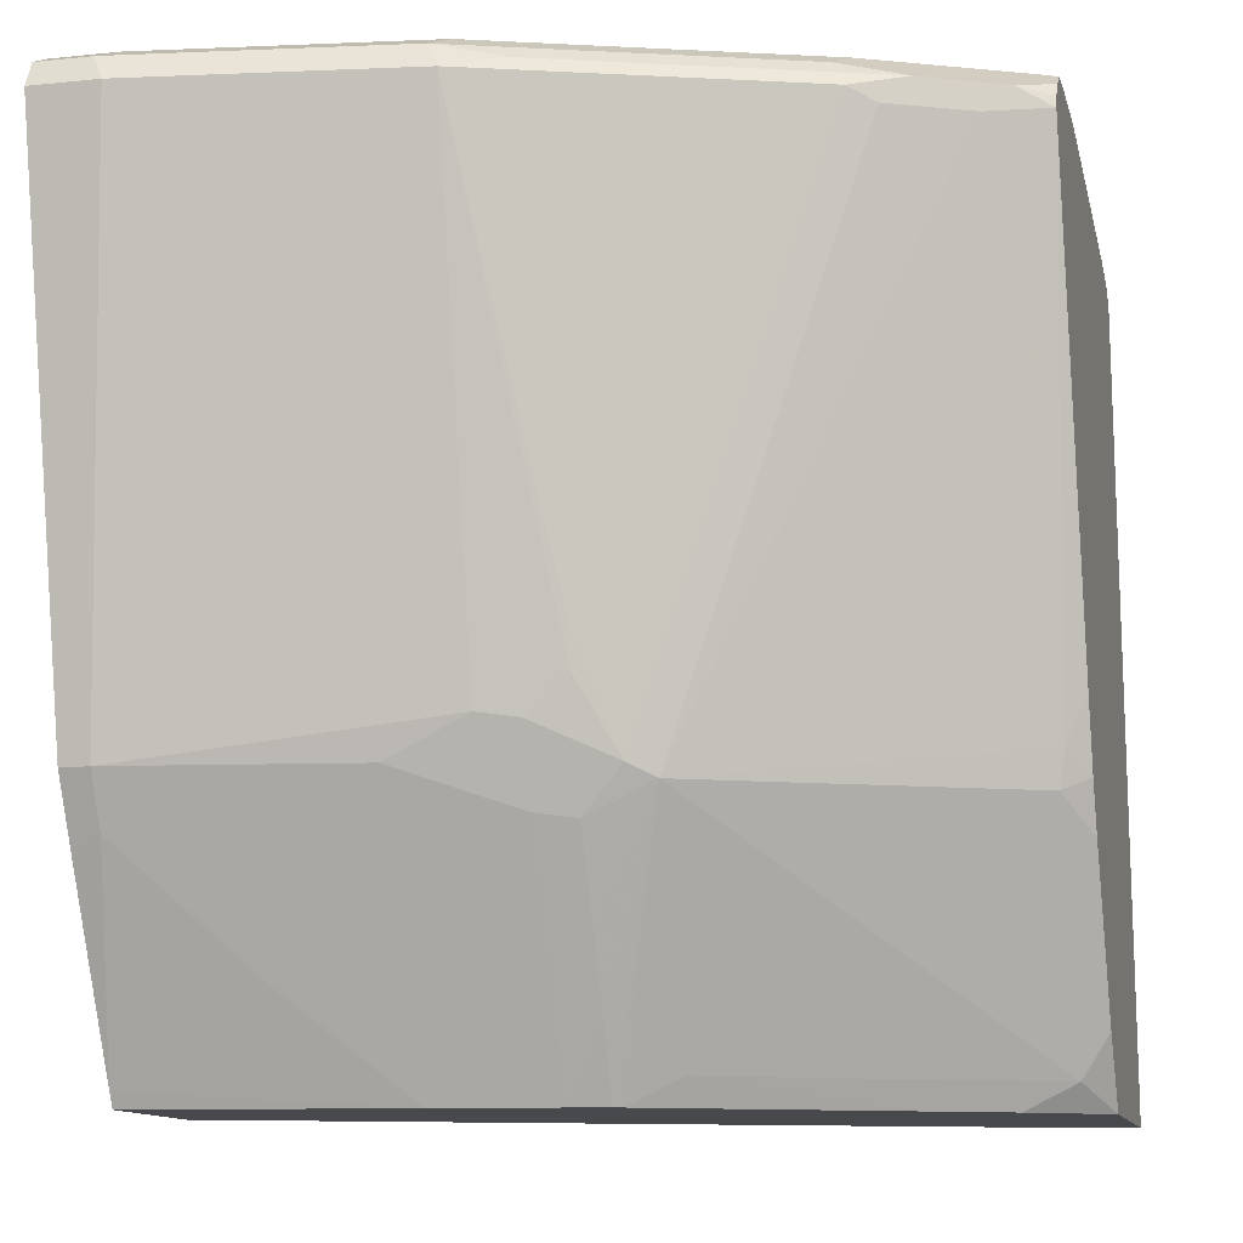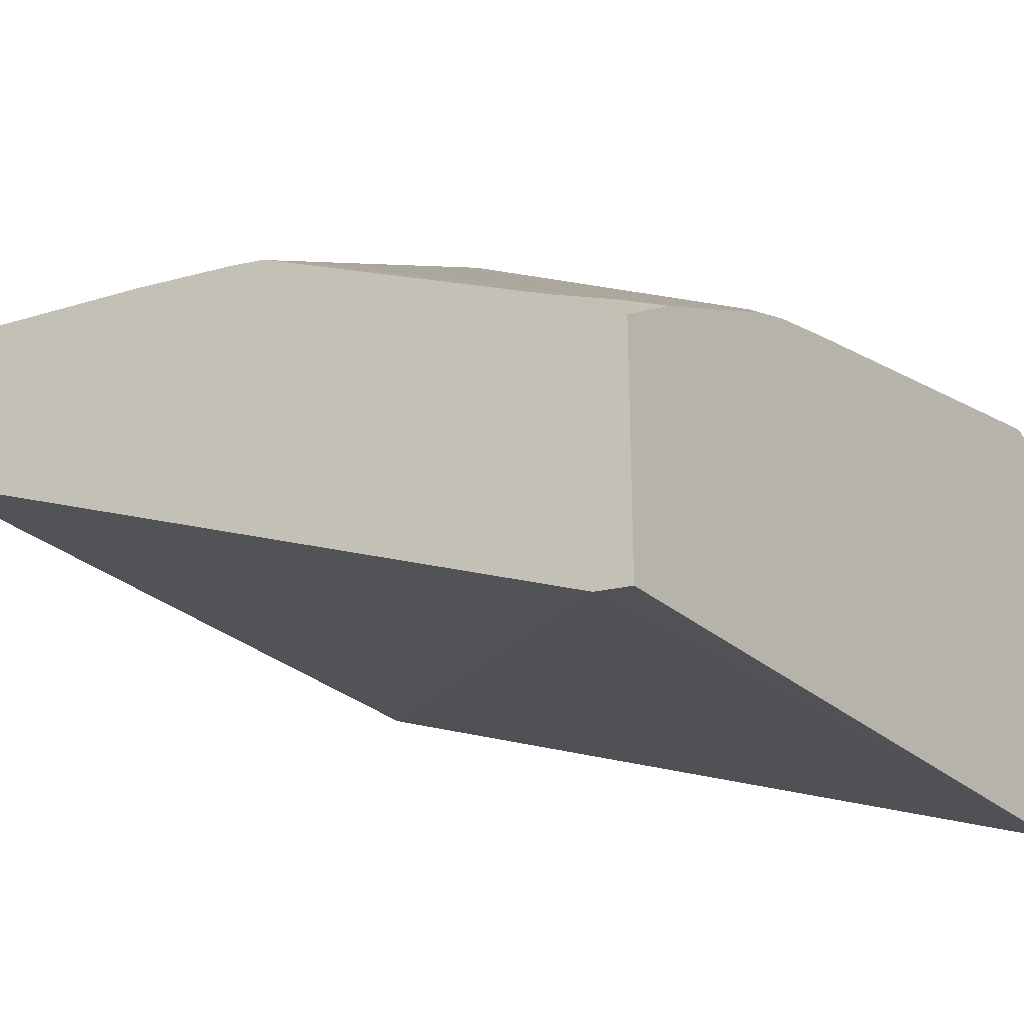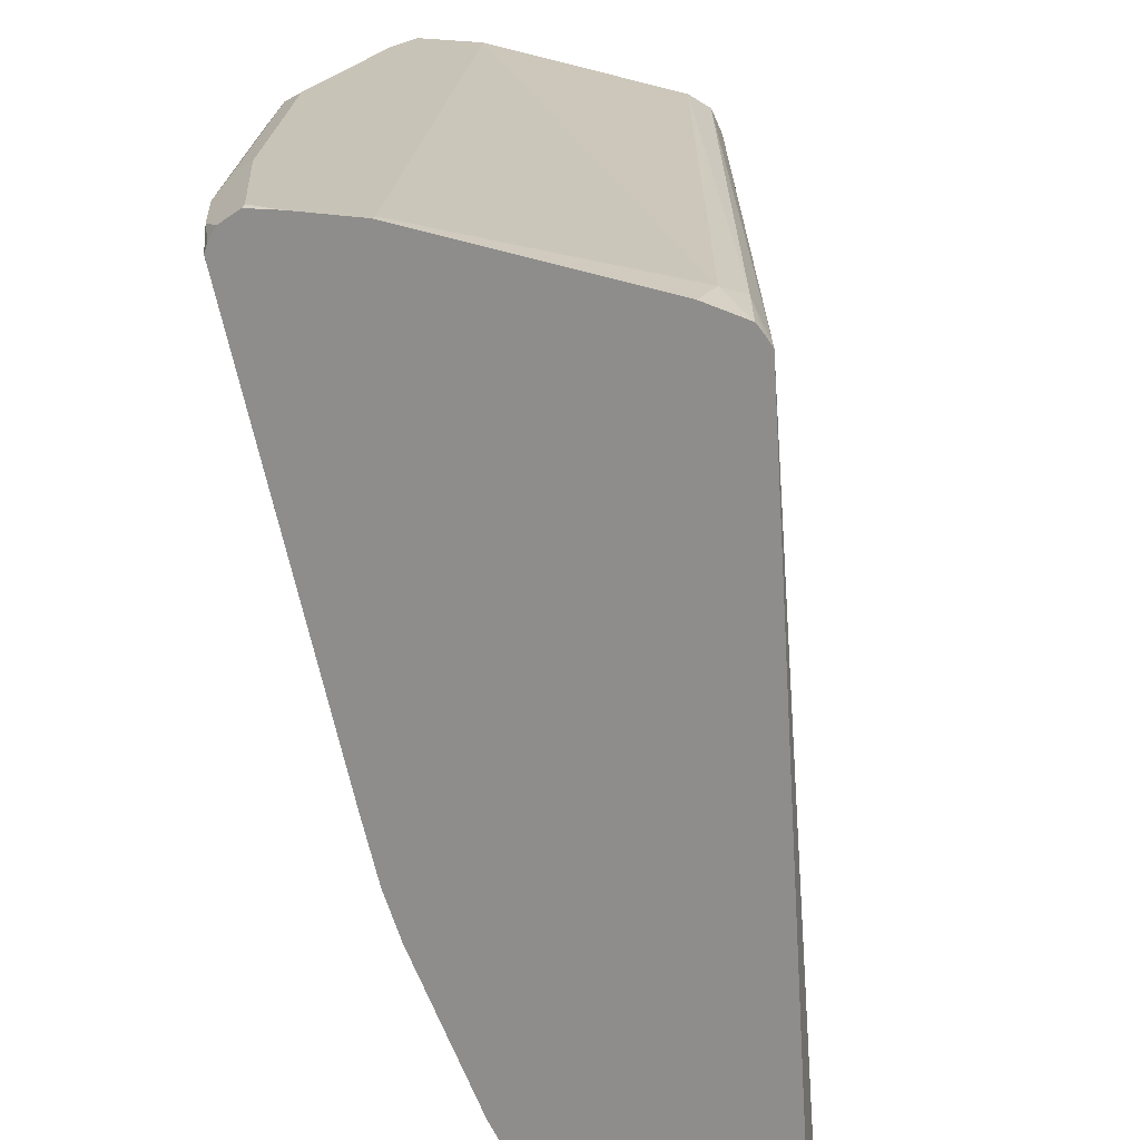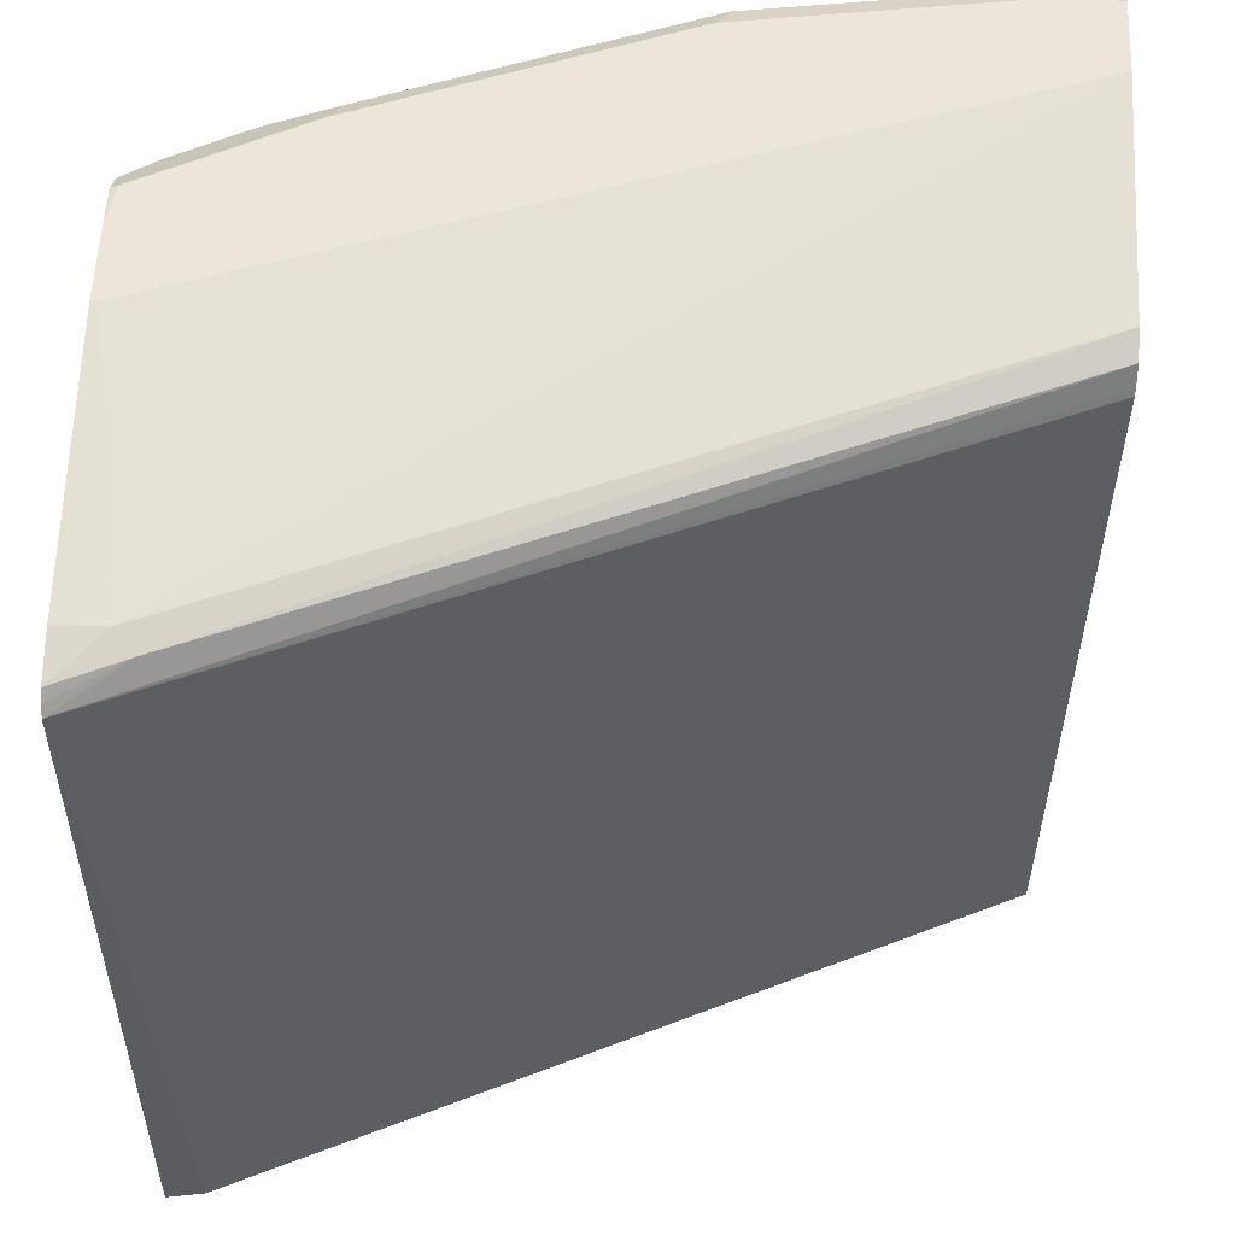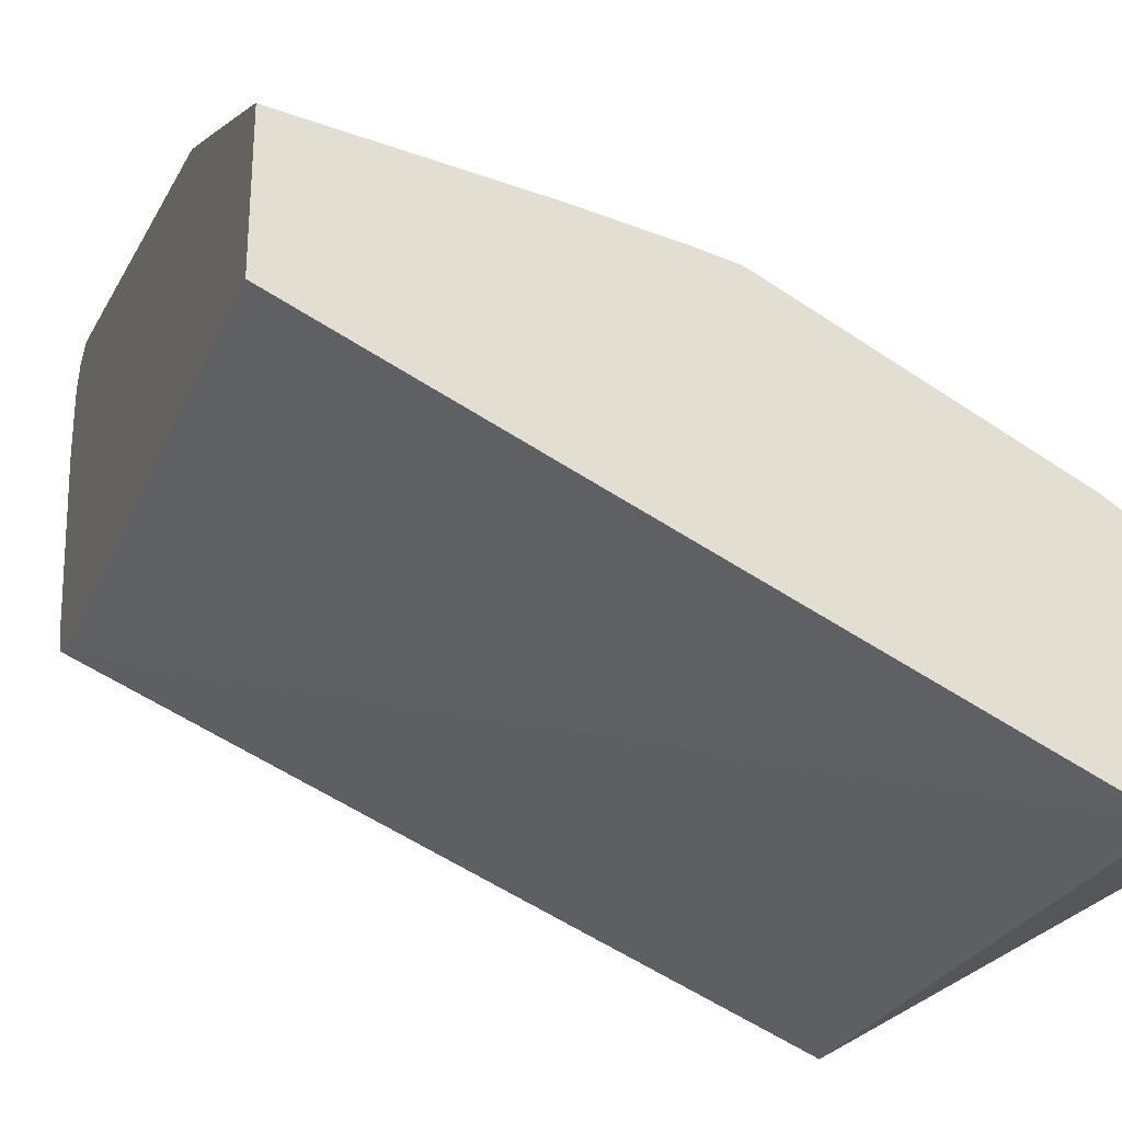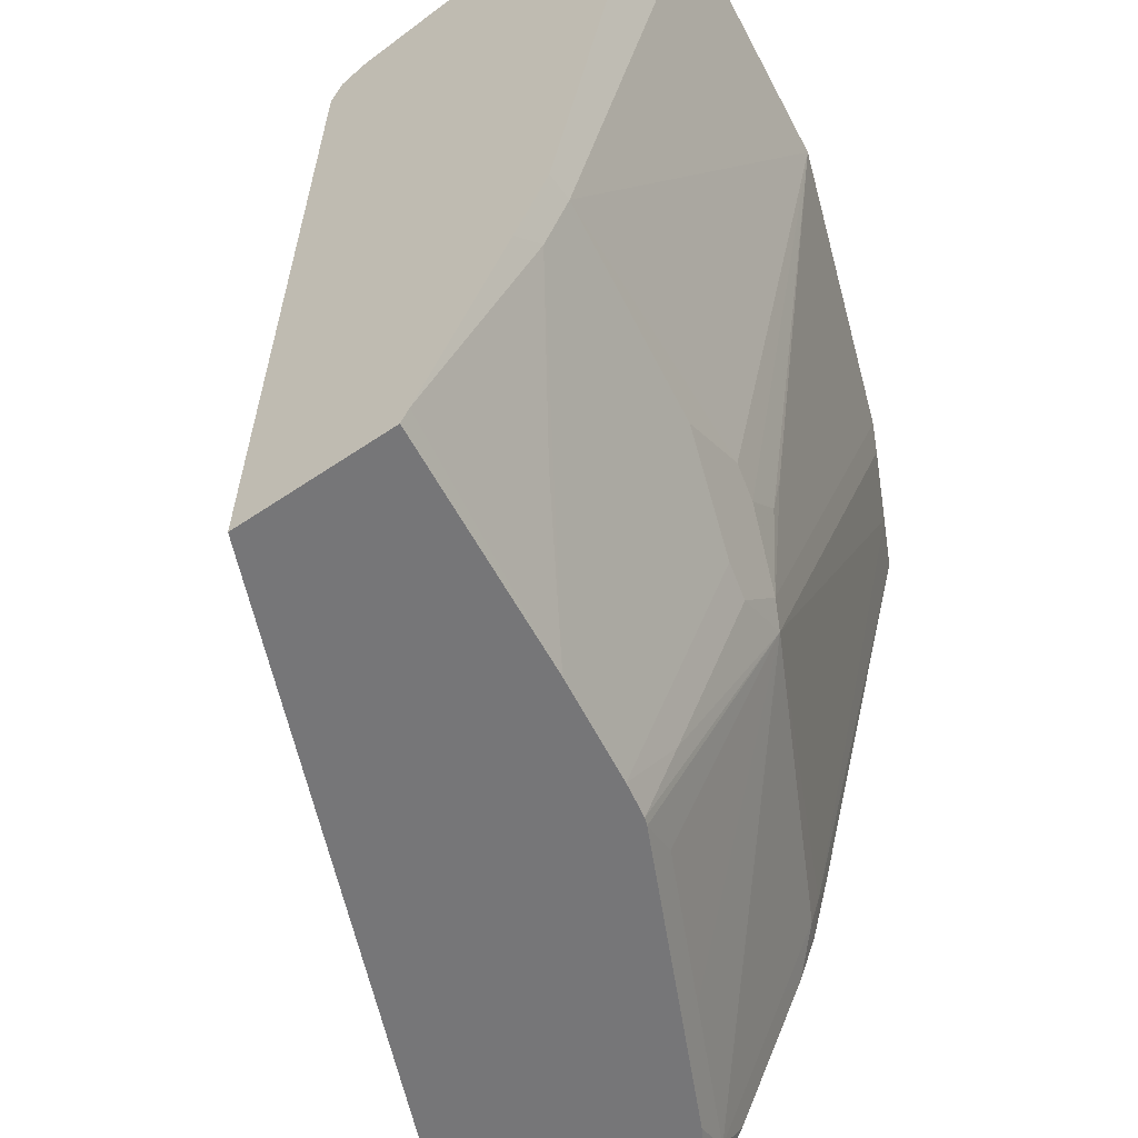
<metadata>
{"format":"obj","ext":"obj","renderer":"f3d","projection":"perspective","resolution":1024,"background":"white","views":[{"elev":-12.0,"azim":13.7,"up":"+Y"},{"elev":-29.0,"azim":34.5,"up":"+Z"},{"elev":19.6,"azim":112.7,"up":"+Y"},{"elev":57.1,"azim":-177.6,"up":"+Y"},{"elev":-27.6,"azim":-19.2,"up":"+Z"},{"elev":-56.9,"azim":-54.5,"up":"+Y"}]}
</metadata>
<code>
v 0.04319 0.02068 0.6703
v 0.4236 0.02068 0.4998
v 0.04319 0.02068 0.7523
v 0.04319 0.4002 0.6861
v 0.4421 0.02068 0.497
v 0.4421 0.404 0.5222
v 0.1716 0.02068 0.7345
v 0.04319 0.0282 0.7564
v 0.04319 0.4036 0.6877
v 0.4421 0.02068 0.6193
v 0.04319 0.4129 0.6924
v 0.4097 0.4145 0.5432
v 0.4421 0.4088 0.526
v 0.1144 0.0699 0.7686
v 0.2287 0.02068 0.725
v 0.2287 0.108 0.7686
v 0.1716 0.1271 0.7877
v 0.05717 0.1271 0.8068
v 0.04319 0.1177 0.8021
v 0.4288 0.03335 0.6384
v 0.4042 0.02068 0.6432
v 0.4421 0.05387 0.6413
v 0.04319 0.4192 0.7051
v 0.4421 0.4131 0.5298
v 0.4192 0.4192 0.5527
v 0.2477 0.02068 0.721
v 0.2477 0.05481 0.7385
v 0.2477 0.09292 0.7575
v 0.2287 0.1334 0.7813
v 0.1716 0.1525 0.8004
v 0.05717 0.1525 0.8195
v 0.04319 0.1525 0.8195
v 0.3525 0.03335 0.6766
v 0.4421 0.1301 0.6794
v 0.4288 0.1096 0.6766
v 0.2795 0.1461 0.775
v 0.2763 0.03335 0.7146
v 0.3661 0.02068 0.6623
v 0.04319 0.4383 0.8195
v 0.4421 0.4192 0.5527
v 0.4383 0.4383 0.6861
v 0.2517 0.02068 0.7194
v 0.2477 0.1311 0.7766
v 0.1906 0.1501 0.7956
v 0.2287 0.1692 0.7956
v 0.2097 0.1715 0.8004
v 0.2097 0.4192 0.8576
v 0.07627 0.4192 0.8766
v 0.04319 0.4192 0.8766
v 0.4421 0.1539 0.6889
v 0.4288 0.1477 0.6956
v 0.4319 0.1652 0.6988
v 0.2985 0.1842 0.775
v 0.3748 0.4129 0.794
v 0.2668 0.1525 0.7813
v 0.04319 0.4383 0.8576
v 0.4421 0.4383 0.6861
v 0.2477 0.1882 0.7956
v 0.3621 0.4192 0.8004
v 0.3875 0.4256 0.7877
v 0.235 0.4256 0.8449
v 0.2033 0.4319 0.8512
v 0.2477 0.2097 0.8004
v 0.0699 0.4319 0.8703
v 0.04319 0.4319 0.8703
v 0.4421 0.1873 0.6984
v 0.4421 0.4174 0.7604
v 0.4129 0.4129 0.775
v 0.07627 0.4383 0.8576
v 0.4421 0.4383 0.7242
v 0.4256 0.4256 0.7686
v 0.378 0.4351 0.7782
v 0.3621 0.4383 0.7813
v 0.3557 0.4319 0.794
v 0.3716 0.4288 0.7909
v 0.2097 0.4383 0.8385
v 0.4421 0.423 0.7585
v 0.4383 0.4383 0.7432
v 0.4421 0.4375 0.7425
v 0.4421 0.4299 0.7539
v 0.4161 0.4351 0.7591
f 36 55 43
f 36 42 37
f 37 42 38
f 39 56 69
f 39 69 76
f 39 76 73
f 39 73 78
f 39 70 57
f 39 57 41
f 43 55 45
f 45 55 58
f 45 58 47
f 45 47 46
f 47 59 60
f 47 60 61
f 47 61 62
f 39 78 70
f 36 59 55
f 36 53 54
f 36 52 53
f 47 62 64
f 29 44 30
f 29 43 45
f 29 45 44
f 30 44 45
f 30 45 46
f 30 46 31
f 36 54 59
f 28 36 43
f 31 48 49
f 31 49 32
f 33 36 37
f 34 50 51
f 34 51 35
f 35 51 36
f 36 51 52
f 31 47 48
f 31 46 47
f 60 62 61
f 47 58 63
f 60 74 75
f 60 75 62
f 62 75 74
f 62 74 73
f 62 73 76
f 62 76 69
f 62 69 64
f 60 73 74
f 67 77 71
f 71 77 80
f 71 80 79
f 71 79 81
f 72 81 79
f 72 79 73
f 73 79 78
f 27 36 28
f 70 78 79
f 60 72 73
f 60 81 72
f 60 71 81
f 47 63 59
f 48 64 65
f 48 65 49
f 50 66 52
f 50 52 51
f 52 66 67
f 52 67 68
f 52 68 53
f 53 68 54
f 54 68 67
f 54 67 59
f 55 63 58
f 55 59 63
f 56 65 64
f 56 64 69
f 59 67 60
f 60 67 71
f 47 64 48
f 26 36 27
f 5 34 22
f 25 57 40
f 1 4 2
f 2 4 6
f 2 6 5
f 3 7 8
f 4 9 6
f 5 6 13
f 5 13 24
f 1 9 4
f 5 24 40
f 5 57 70
f 5 70 79
f 5 79 80
f 5 80 77
f 5 77 67
f 5 67 66
f 5 66 50
f 5 40 57
f 5 50 34
f 1 11 9
f 1 39 23
f 26 42 36
f 1 2 5
f 1 5 10
f 1 10 21
f 1 21 38
f 1 38 42
f 1 26 15
f 1 23 11
f 1 15 7
f 1 3 8
f 1 8 19
f 1 19 32
f 1 32 49
f 1 49 65
f 1 65 56
f 1 56 39
f 1 7 3
f 5 22 10
f 1 42 26
f 6 11 12
f 16 43 29
f 17 30 31
f 17 31 18
f 18 31 19
f 19 31 32
f 20 33 21
f 20 22 34
f 16 28 43
f 20 34 35
f 20 36 33
f 21 33 37
f 21 37 38
f 24 25 40
f 25 39 41
f 6 9 11
f 25 41 57
f 20 35 36
f 16 30 17
f 23 39 25
f 15 28 16
f 16 29 30
f 6 12 13
f 7 15 16
f 7 17 18
f 7 18 14
f 8 14 18
f 8 18 19
f 7 16 17
f 10 22 20
f 15 27 28
f 10 20 21
f 15 26 27
f 12 25 24
f 7 14 8
f 12 23 25
f 12 24 13
f 11 23 12

</code>
